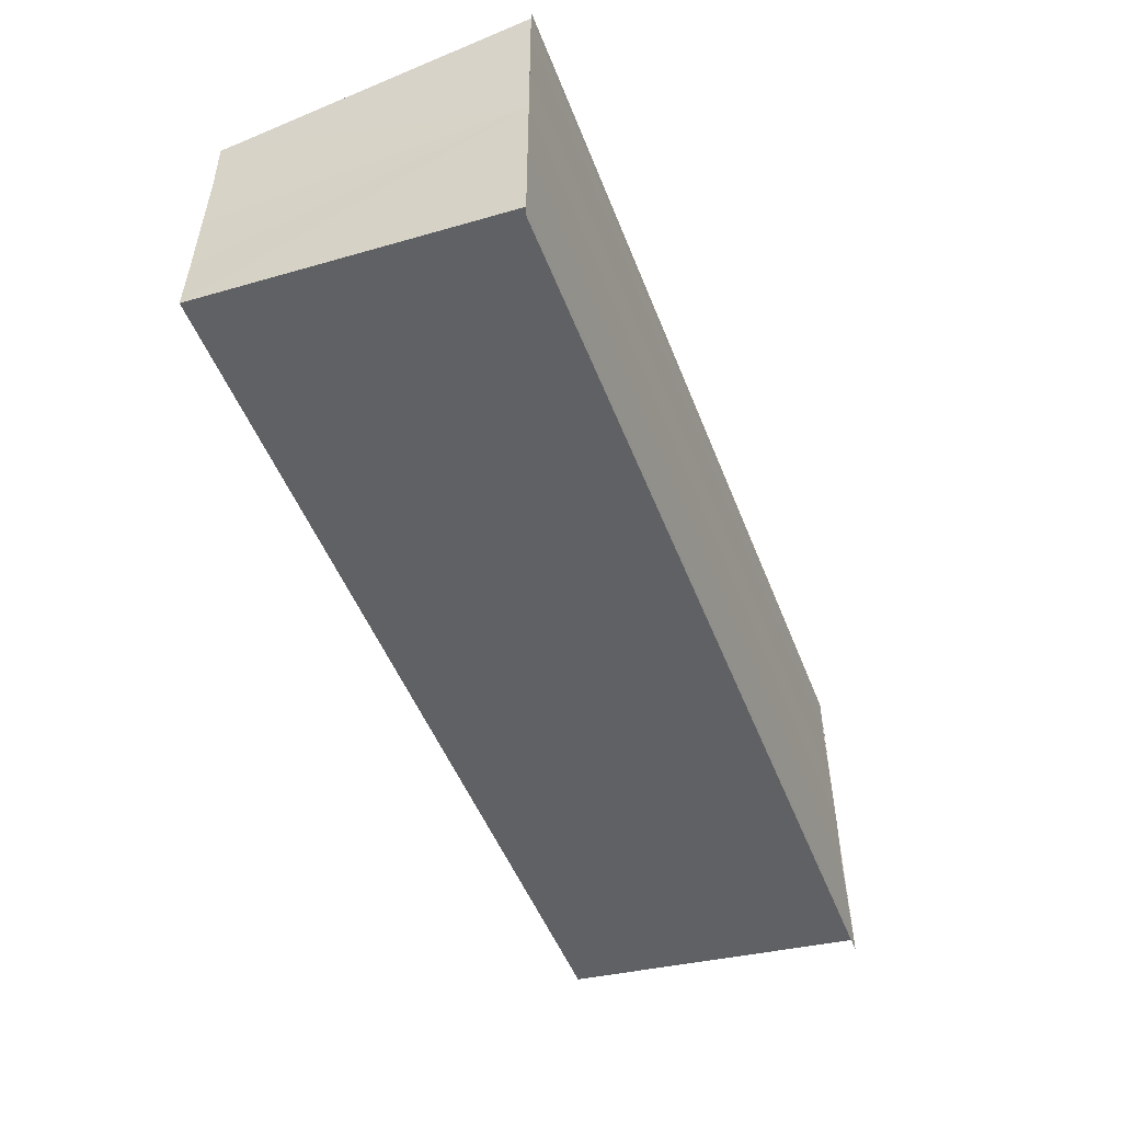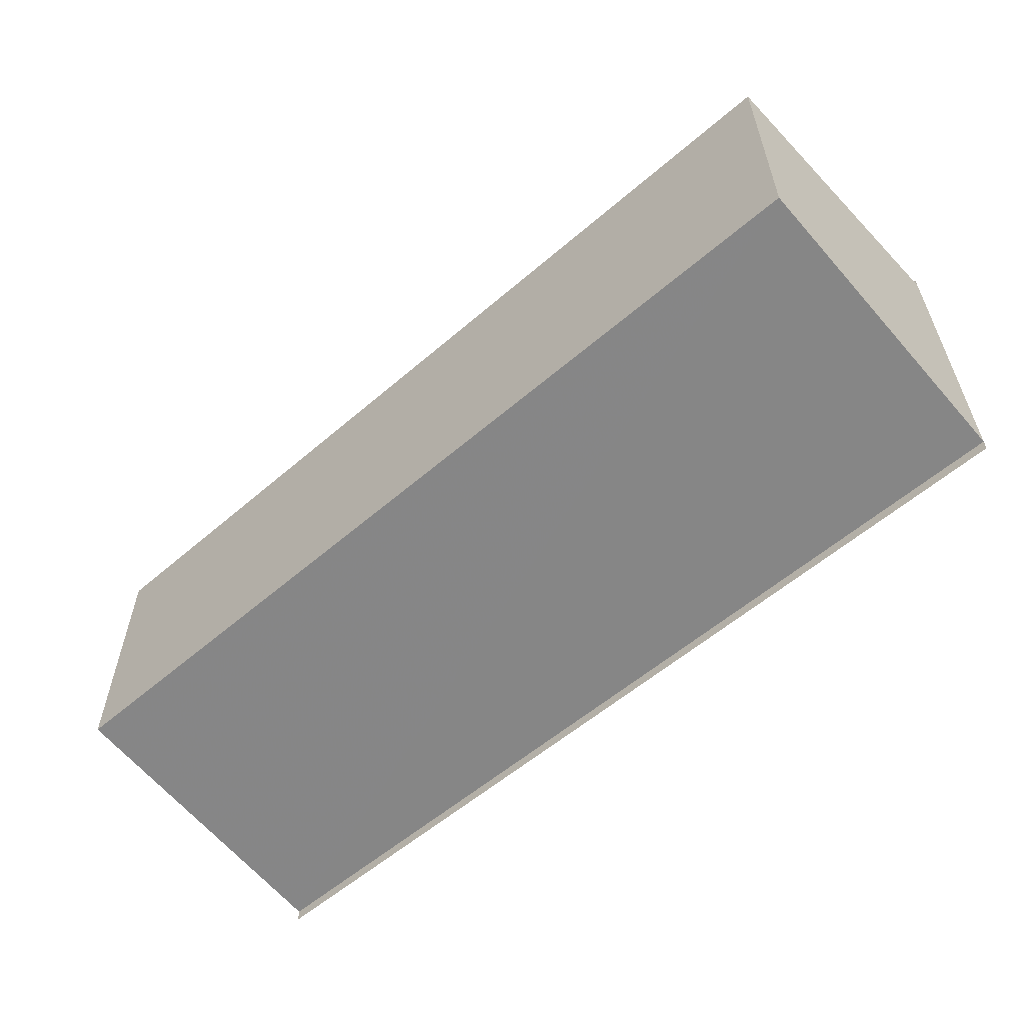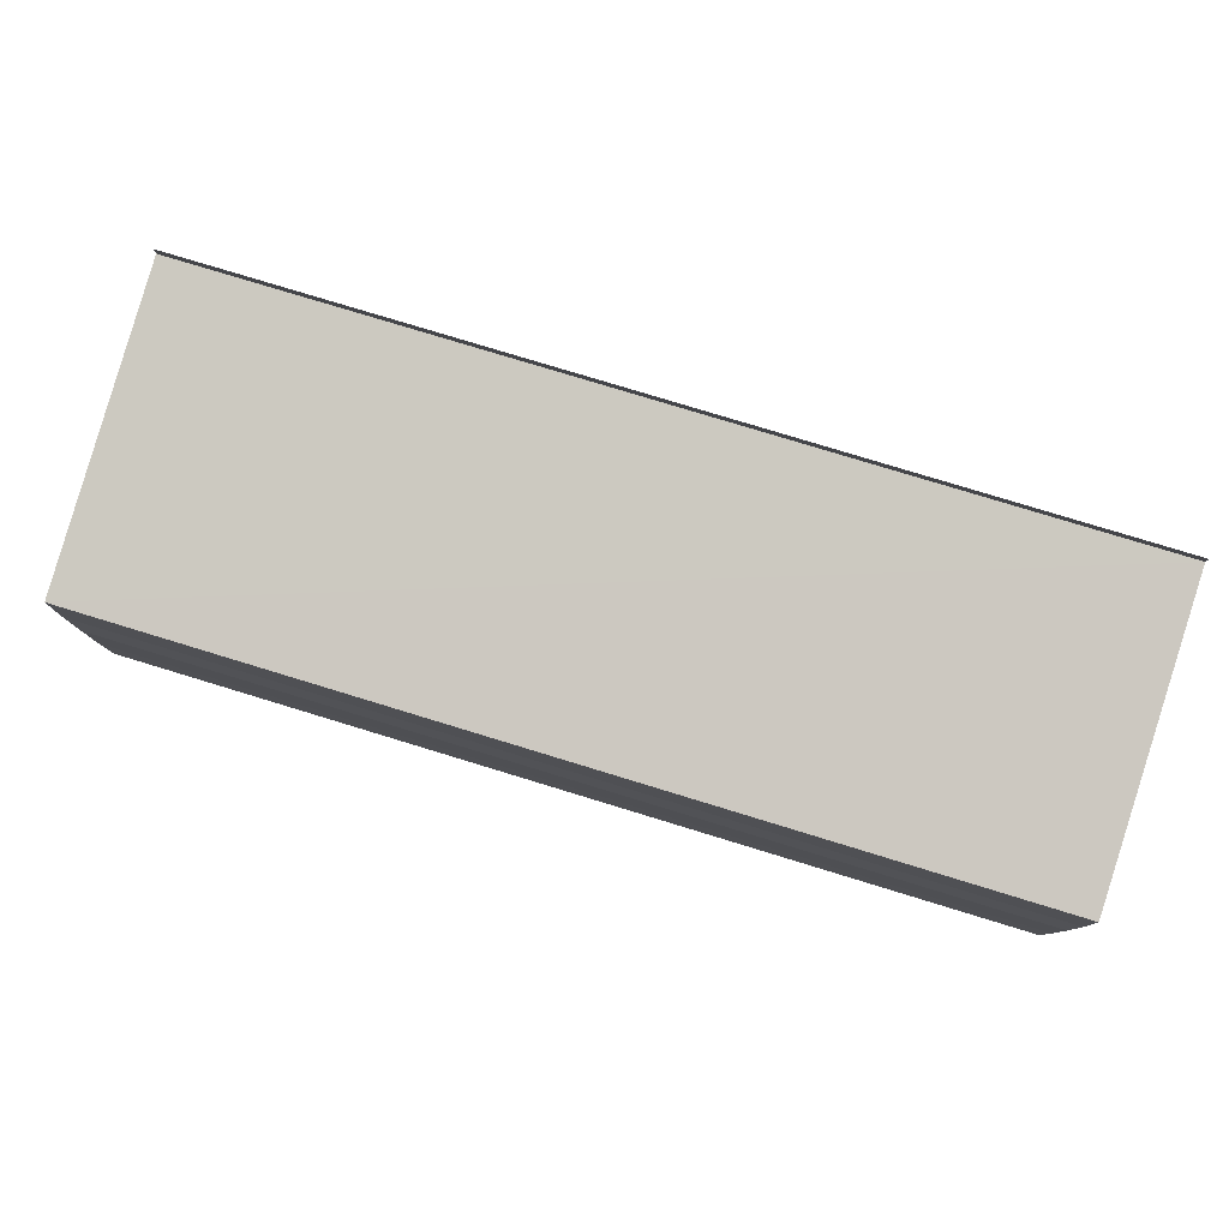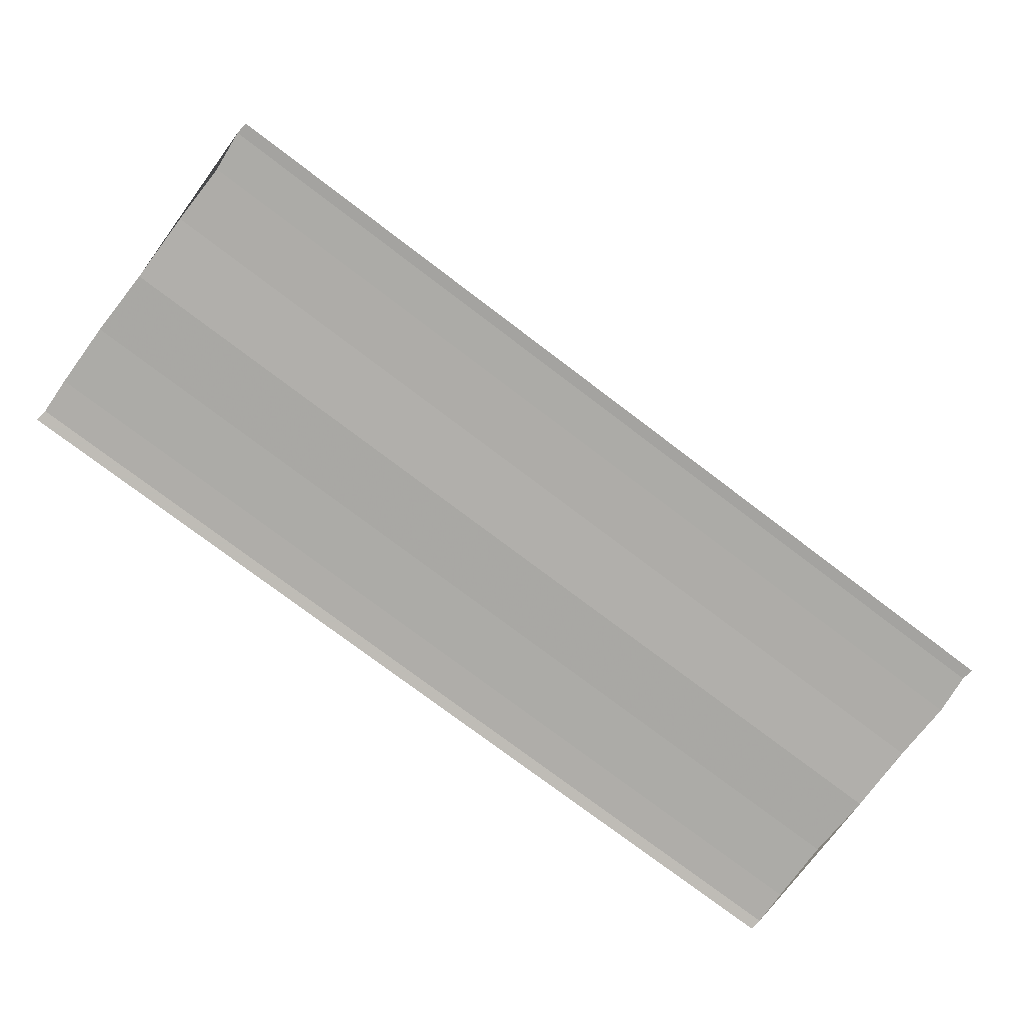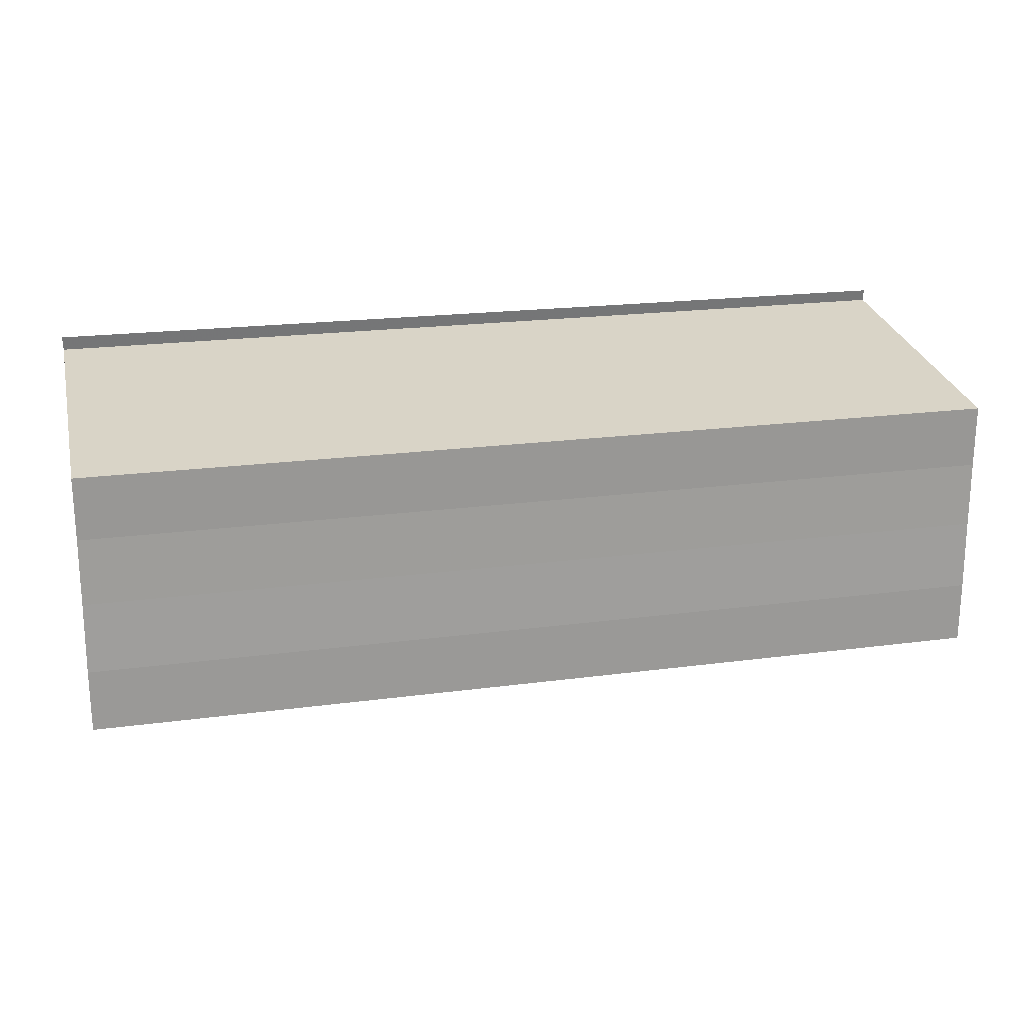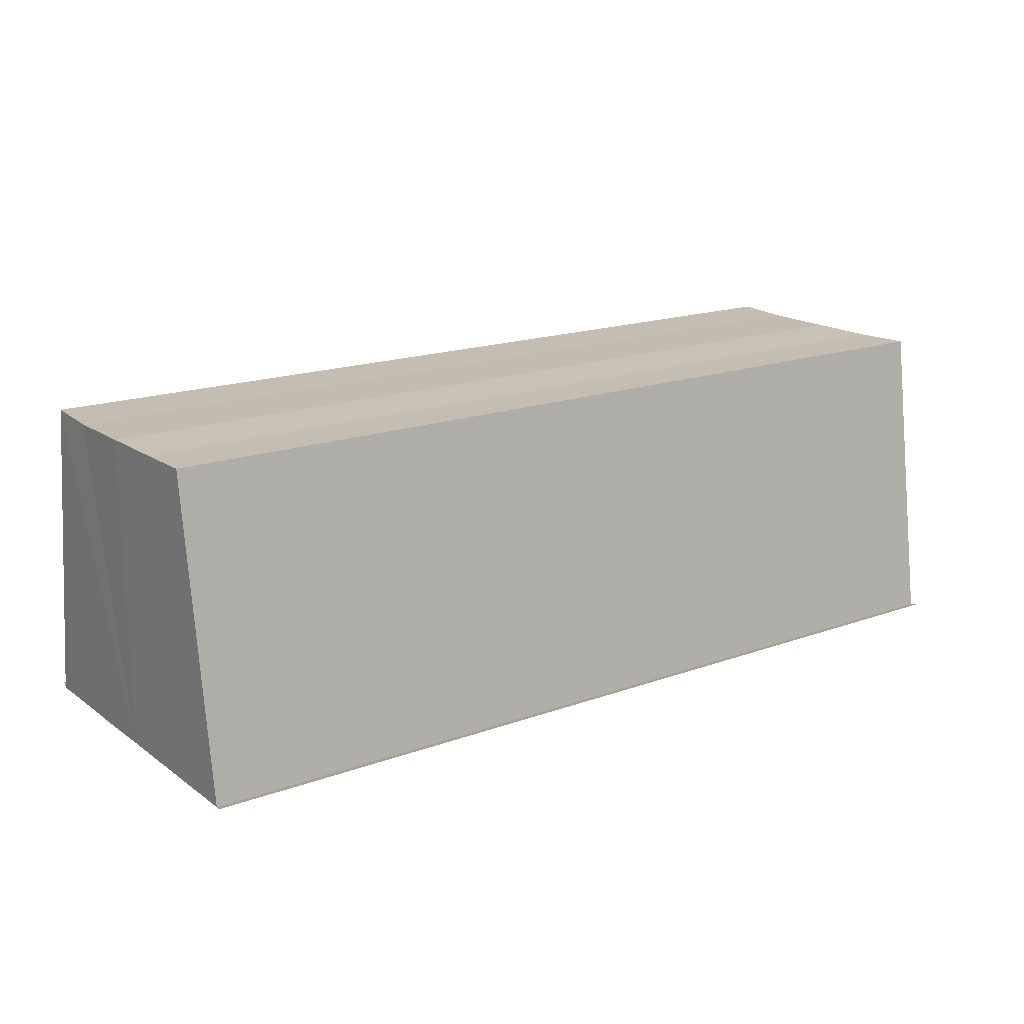
<metadata>
{"format":"obj","ext":"obj","renderer":"f3d","projection":"perspective","resolution":1024,"background":"white","views":[{"elev":-50.9,"azim":-68.8,"up":"+Z"},{"elev":-57.4,"azim":-138.0,"up":"+Z"},{"elev":79.5,"azim":-163.1,"up":"+Z"},{"elev":-76.6,"azim":142.9,"up":"+Y"},{"elev":20.7,"azim":166.6,"up":"+Z"},{"elev":17.4,"azim":144.3,"up":"+Y"}]}
</metadata>
<code>
o 8734
v 2175 1862 11.77
v 2175 1862 11.77
v 2175 1862 11.77
v 2175 1862 11.77
v 2175 1862 11.77
v 2175 1862 11.77
v 2175 1862 11.76
v 2175 1862 11.76
v 2175 1862 11.76
v 2175 1862 11.77
v 2175 1862 11.77
v 2175 1862 11.77
v 2175 1862 11.77
v 2175 1862 11.77
v 2175 1862 11.78
v 2175 1862 11.76
v 2175 1862 11.76
v 2175 1862 11.76
v 2175 1862 11.76
v 2175 1862 11.77
v 2175 1862 11.77
v 2175 1862 11.77
v 2175 1862 11.77
v 2175 1862 11.77
v 2175 1862 11.77
v 2175 1862 11.77
v 2175 1862 11.78
v 2175 1862 11.77
v 2175 1862 11.77
v 2175 1862 11.78
v 2175 1862 11.77
v 2175 1862 11.77
v 2175 1862 11.77
v 2175 1862 11.77
v 2175 1862 11.77
v 2175 1862 11.77
v 2175 1862 11.77
v 2175 1862 11.77
v 2175 1862 11.77
v 2175 1862 11.77
v 2175 1862 11.77
v 2175 1862 11.77
v 2175 1862 11.77
v 2175 1862 11.77
v 2175 1862 11.77
v 2175 1862 11.77
v 2175 1862 11.76
v 2175 1862 11.76
v 2175 1862 11.76
v 2175 1862 11.77
v 2175 1862 11.76
v 2175 1862 11.76
v 2175 1862 11.77
v 2175 1862 11.77
v 2175 1862 11.78
v 2175 1862 11.77
v 2175 1862 11.78
v 2175 1862 11.78
v 2175 1862 11.78
v 2175 1862 11.78
v 2175 1862 11.78
v 2175 1862 11.78
v 2175 1862 11.78
v 2175 1862 11.78
v 2175 1862 11.78
f 1 2 3
f 3 2 4
f 2 5 4
f 4 5 6
f 5 7 6
f 6 8 9
f 3 9 10
f 3 10 11
f 3 11 12
f 3 12 13
f 3 13 14
f 3 14 15
f 16 8 17
f 18 19 16
f 1 20 8
f 21 1 3
f 1 22 20
f 1 23 22
f 1 24 23
f 1 25 24
f 26 1 21
f 1 27 25
f 28 26 21
f 29 26 28
f 30 29 28
f 31 25 32
f 33 34 31
f 35 36 33
f 37 38 35
f 39 40 37
f 40 41 42
f 41 43 44
f 43 45 46
f 47 48 49
f 47 50 49
f 49 51 52
f 49 20 53
f 54 55 56
f 57 55 58
f 56 27 59
f 58 27 59
f 60 61 62
f 62 63 64
f 65 29 62

</code>
